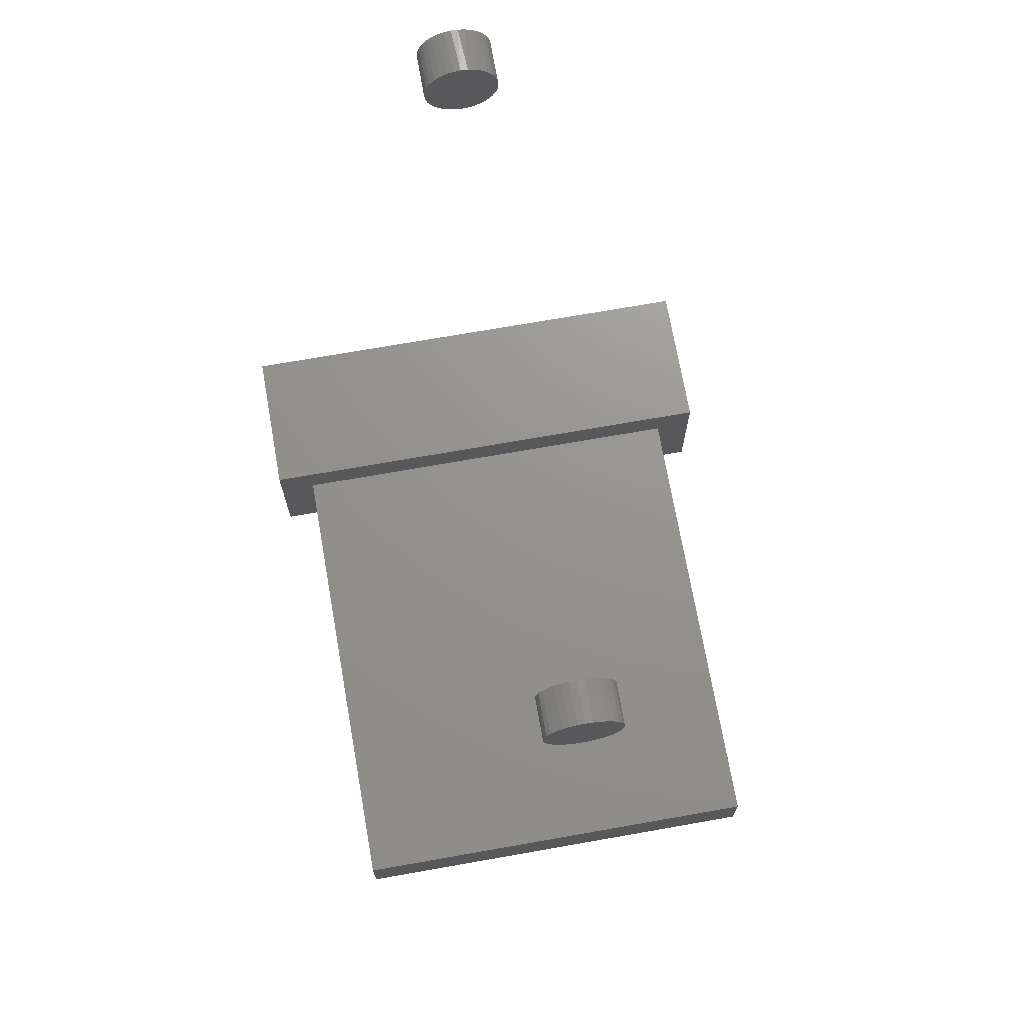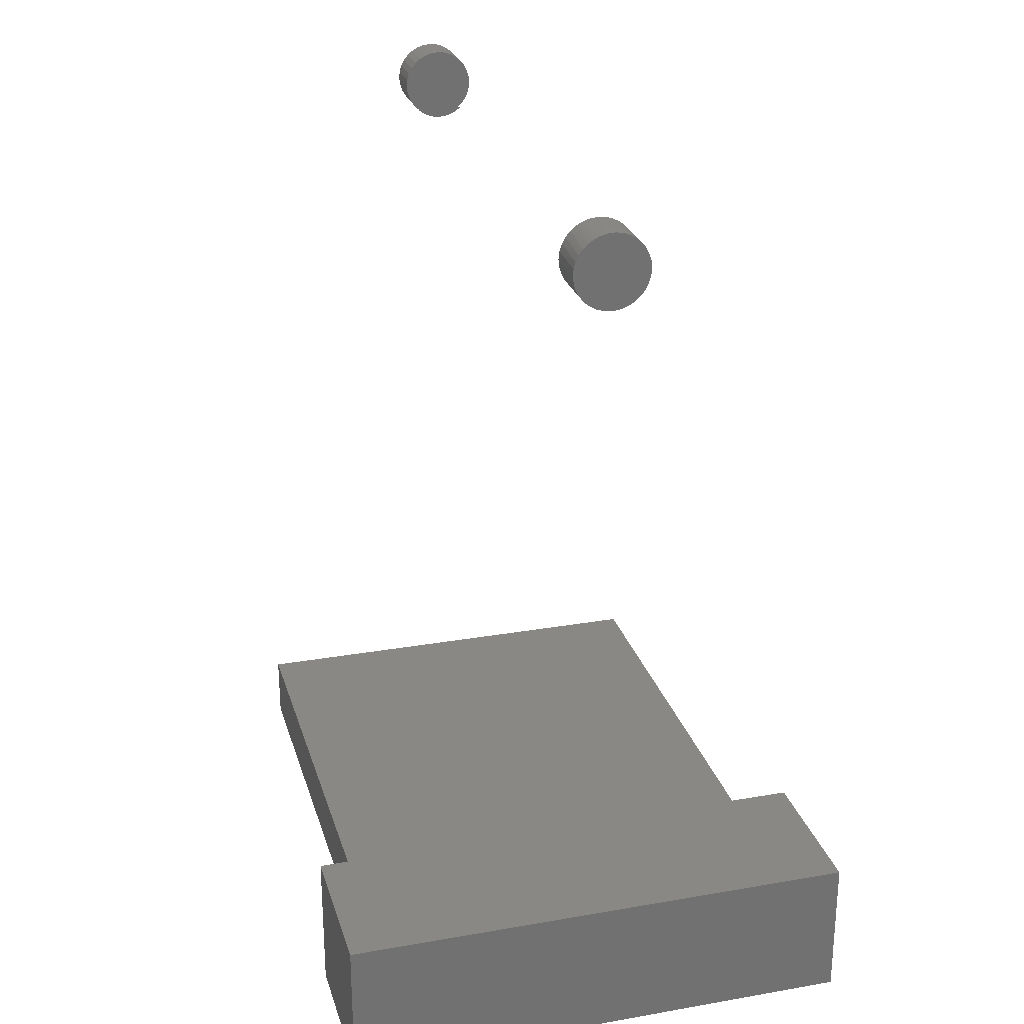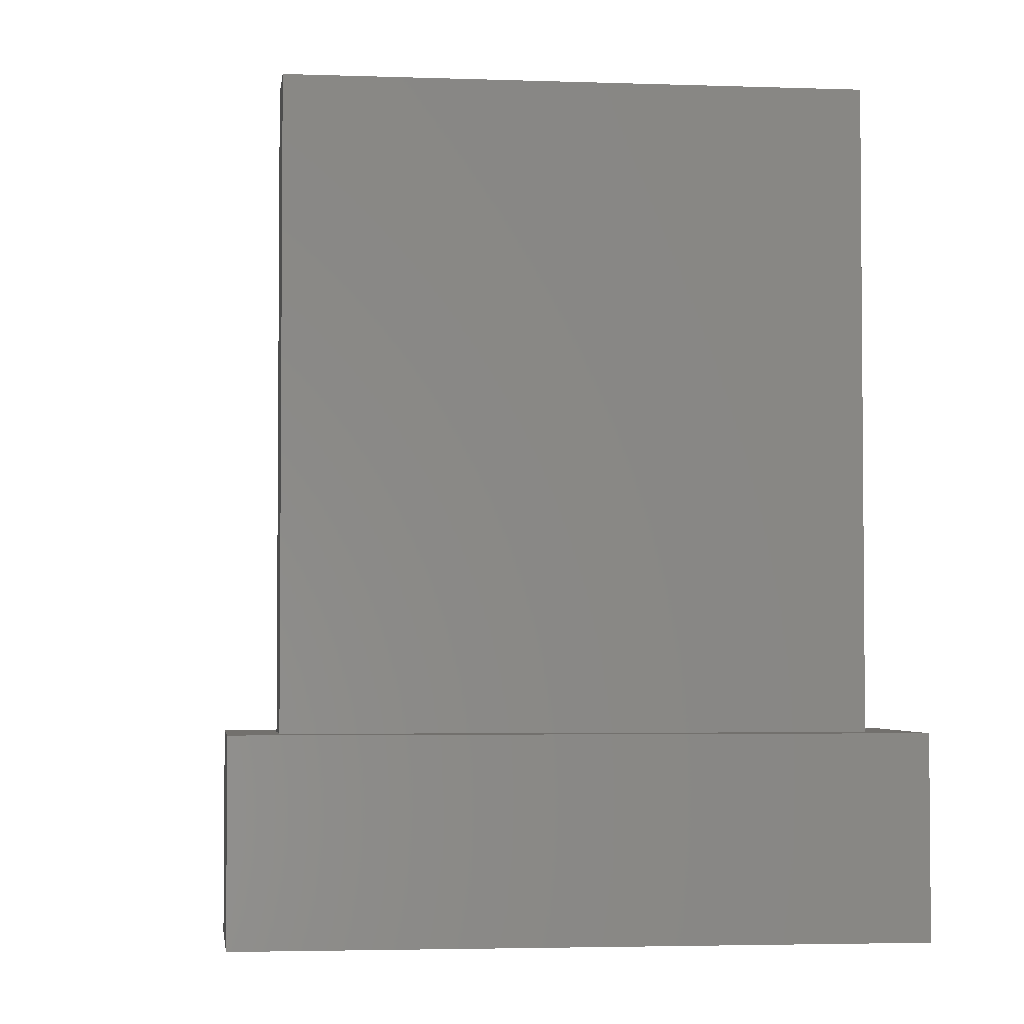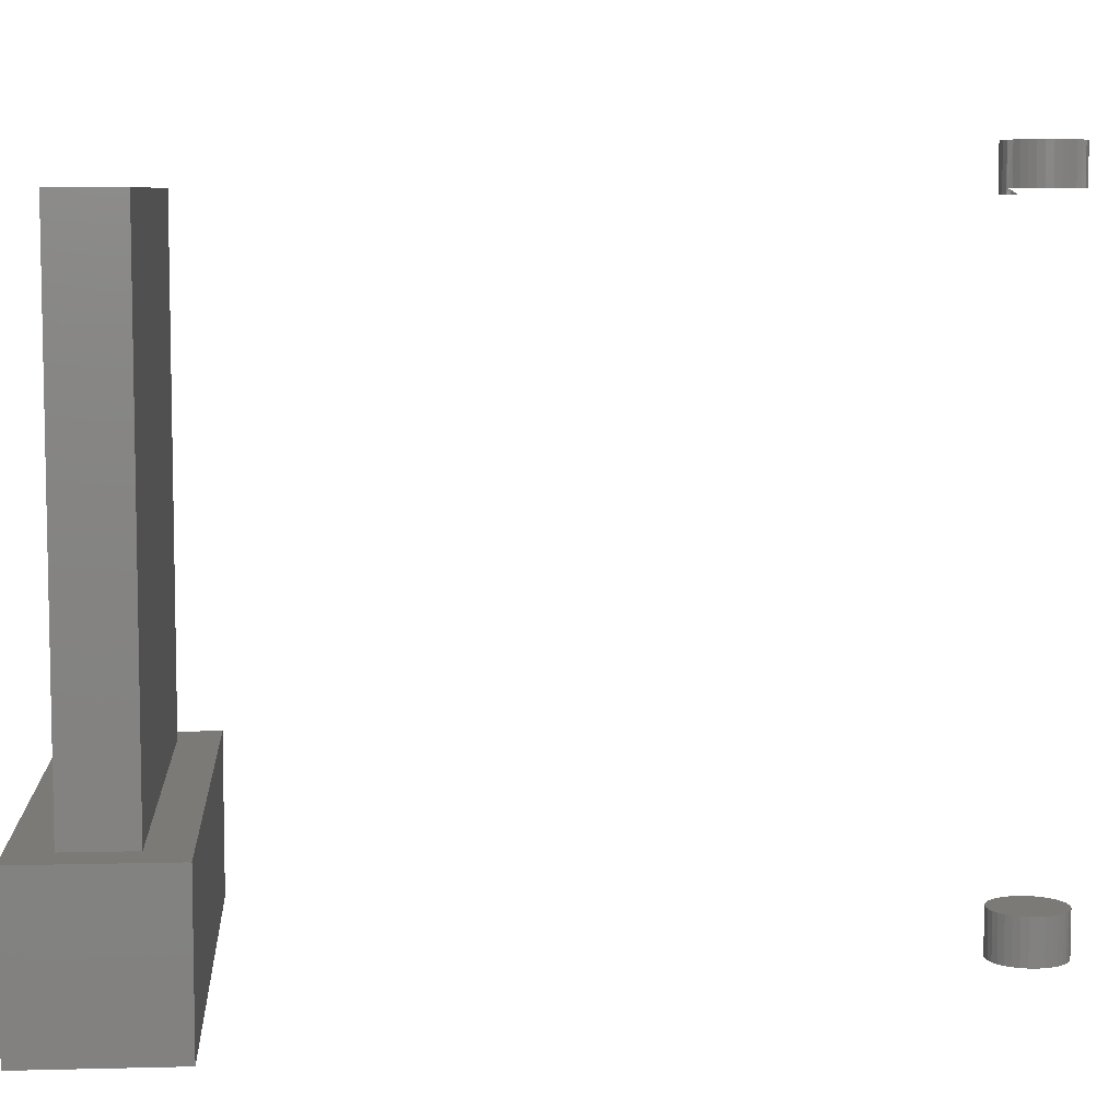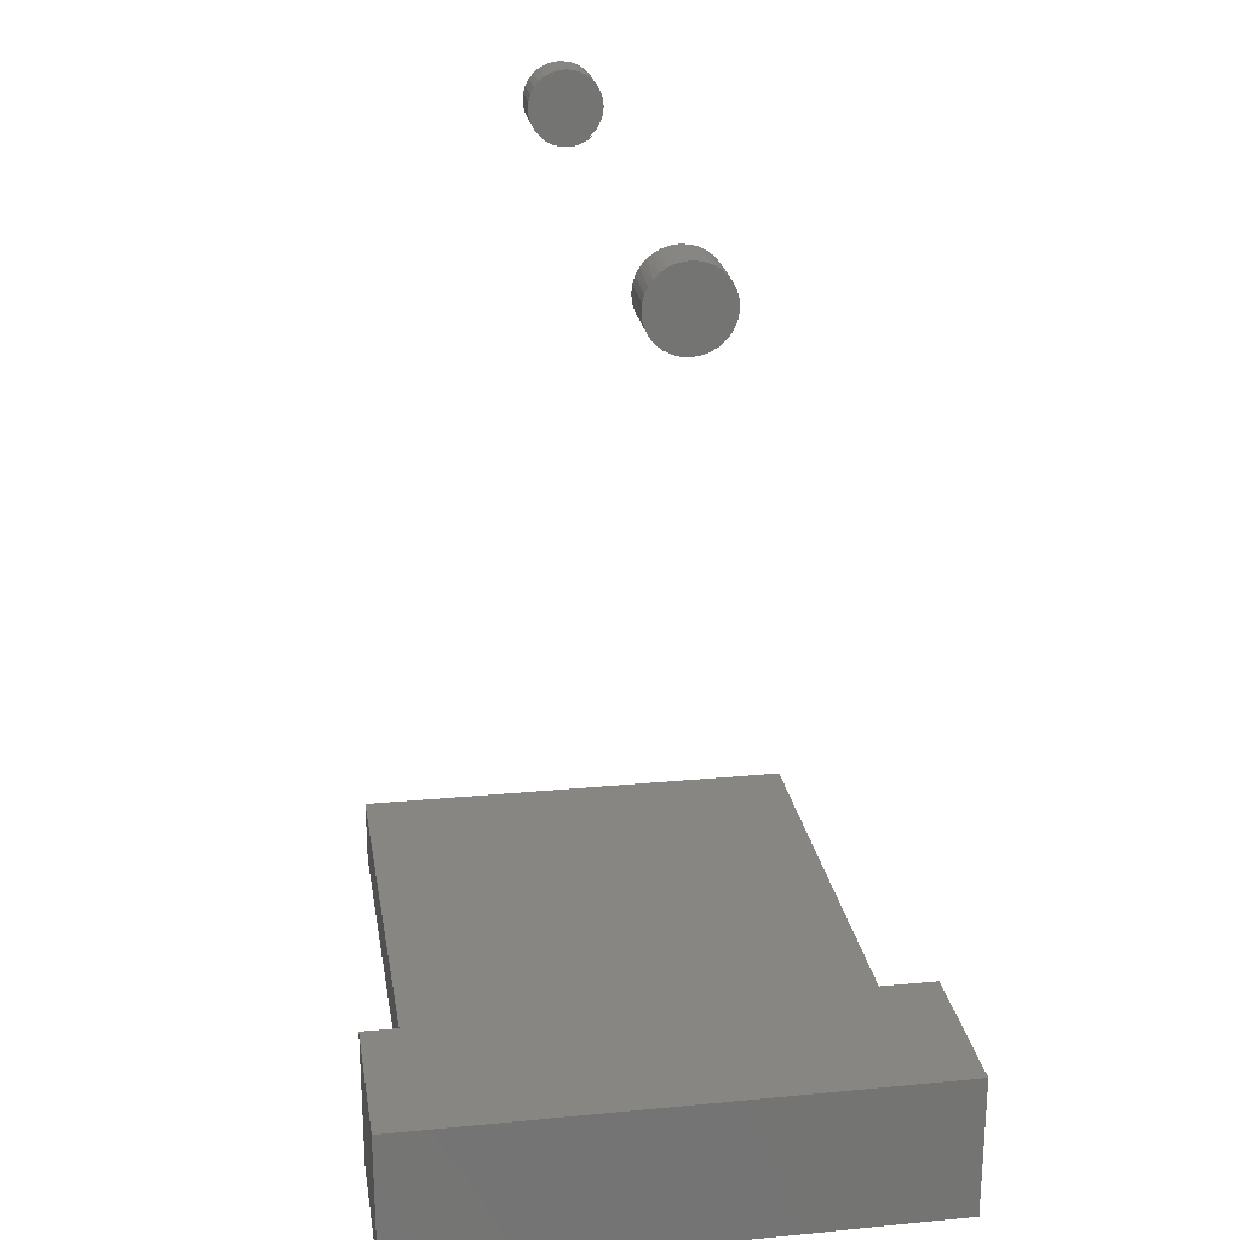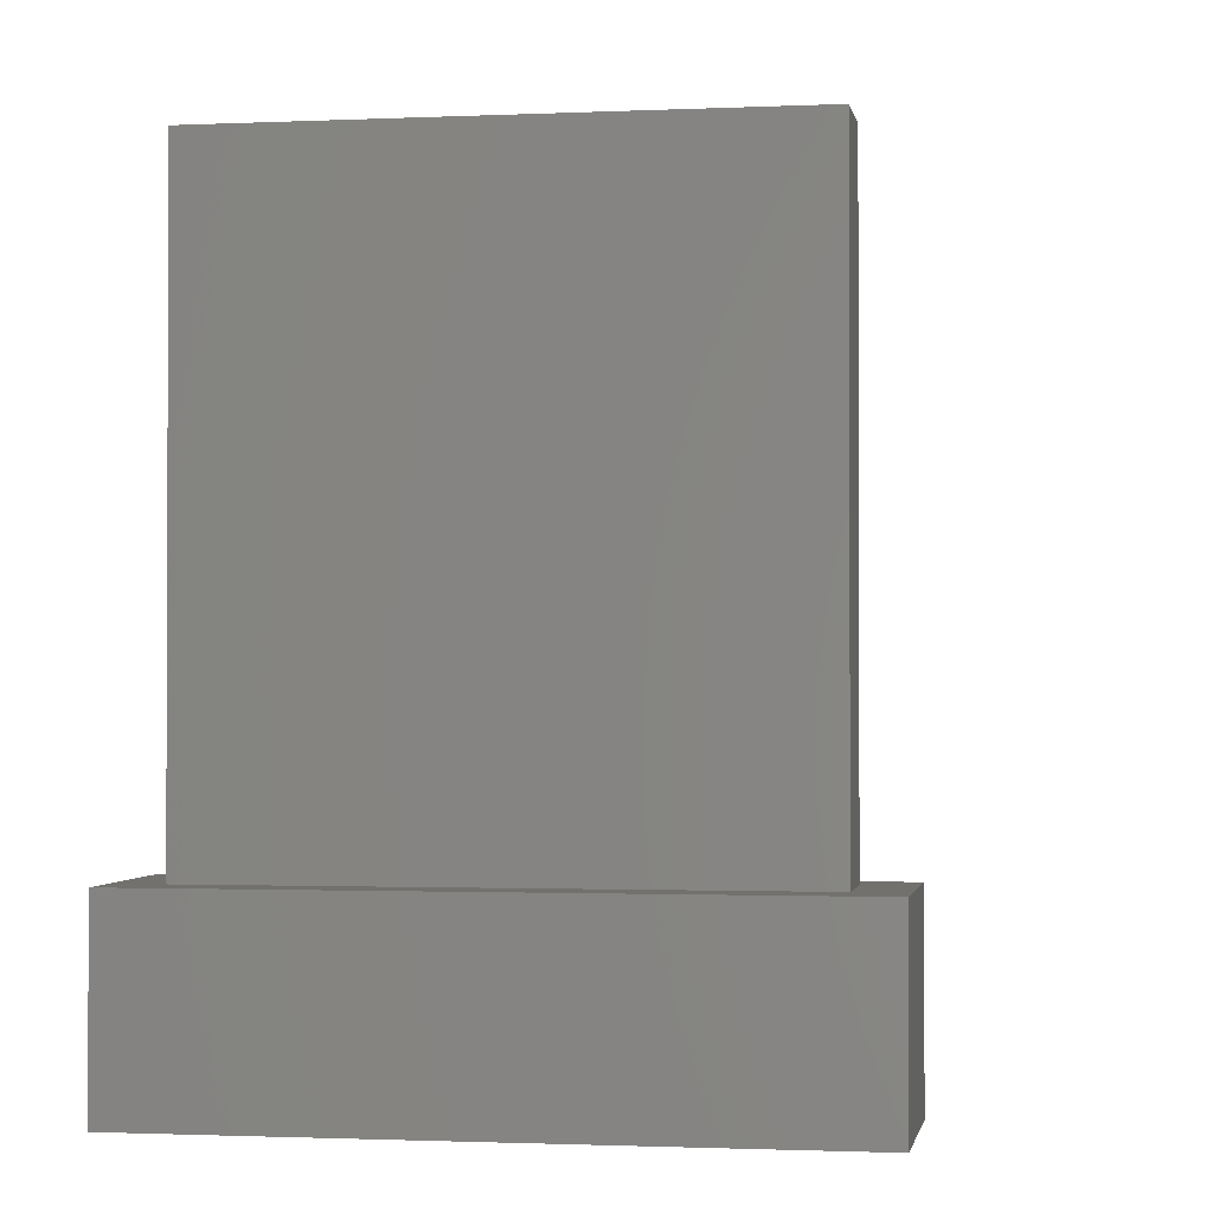
<metadata>
{"format":"stl","ext":"stl","renderer":"f3d","projection":"perspective","resolution":1024,"background":"white","views":[{"elev":71.3,"azim":-10.0,"up":"+Y"},{"elev":26.2,"azim":164.6,"up":"+Y"},{"elev":-3.3,"azim":-7.0,"up":"+Z"},{"elev":7.3,"azim":85.8,"up":"+Z"},{"elev":24.0,"azim":170.9,"up":"+Y"},{"elev":-1.4,"azim":9.7,"up":"+Z"}]}
</metadata>
<code>
# stl→obj: 164 verts, 312 faces
v 0.02532 0.4219 0.75
v 0.004441 0.431 0.7422
v -0.01644 0.4219 0.75
v 0.02964 0.424 0.7482
v -0.03031 0.431 0.7422
v -0.02564 0.4271 0.7455
v -0.02076 0.424 0.7482
v 0.03452 0.4271 0.7455
v 0.03919 0.431 0.7422
v -0.04688 0.4688 0.75
v -0.04297 0.4884 0.75
v -0.04593 0.459 0.75
v -0.04589 0.4788 0.75
v 0.05576 0.4688 0.75
v 0.05202 0.4495 0.75
v 0.05477 0.4788 0.75
v 0.05481 0.459 0.75
v -0.04314 0.4495 0.75
v -0.03823 0.4973 0.75
v -0.0386 0.4408 0.75
v -0.03184 0.505 0.75
v -0.03248 0.4331 0.75
v -0.02407 0.5114 0.75
v -0.025 0.4267 0.75
v 0.03388 0.4267 0.75
v 0.03295 0.5114 0.75
v 0.04073 0.505 0.75
v 0.04136 0.4331 0.75
v 0.04711 0.4973 0.75
v 0.04748 0.4408 0.75
v 0.05185 0.4884 0.75
v 0.01445 0.5191 0.75
v 0.02408 0.5162 0.75
v -0.0152 0.5162 0.75
v -0.00557 0.5191 0.75
v 0.004441 0.5201 0.75
v -0.04688 0.4688 0.8047
v -0.04589 0.4788 0.8047
v -0.04297 0.4884 0.8047
v -0.03823 0.4973 0.8047
v -0.03184 0.505 0.8047
v -0.02407 0.5114 0.8047
v -0.0152 0.5162 0.8047
v -0.00557 0.5191 0.8047
v 0.004441 0.5201 0.8047
v 0.01445 0.5191 0.8047
v 0.02408 0.5162 0.8047
v 0.03295 0.5114 0.8047
v 0.04073 0.505 0.8047
v 0.04711 0.4973 0.8047
v 0.05185 0.4884 0.8047
v 0.05477 0.4788 0.8047
v 0.05576 0.4688 0.8047
v 0.03161 0.4252 0.7422
v 0.02309 0.4209 0.7422
v 0.02408 0.4213 0.8047
v 0.01445 0.4184 0.8047
v 0.01393 0.4183 0.7422
v -0.00557 0.4184 0.8047
v -0.0152 0.4213 0.8047
v -0.01421 0.4209 0.7422
v -0.02407 0.4261 0.8047
v -0.03184 0.4325 0.8047
v -0.02273 0.4252 0.7422
v 0.03295 0.4261 0.8047
v 0.05477 0.4587 0.8047
v 0.05185 0.4491 0.8047
v 0.04711 0.4402 0.8047
v 0.04073 0.4325 0.8047
v 0.004441 0.4174 0.7422
v 0.004441 0.4174 0.8047
v -0.005048 0.4183 0.7422
v -0.04589 0.4587 0.8047
v -0.04297 0.4491 0.8047
v -0.03823 0.4402 0.8047
v -0.3125 -0.6484 0.05469
v 0.3125 -0.6484 0.05469
v -0.3125 -0.6484 0.75
v 0.3125 -0.6484 0.75
v 0.3125 -0.5563 0.05469
v 0.3125 -0.5563 0.75
v -0.3125 -0.5563 0.05469
v -0.3125 -0.5563 0.75
v 0.3672 -0.5016 0.05469
v 0.3672 -0.7031 0.05469
v -0.3672 -0.7031 0.05469
v -0.3672 -0.5016 0.05469
v 0.05576 0.4688 -0.1641
v 0.05576 0.4688 -0.1016
v 0.05477 0.4587 -0.1641
v 0.05477 0.4587 -0.1016
v 0.05185 0.4491 -0.1641
v 0.05185 0.4491 -0.1016
v 0.04711 0.4402 -0.1641
v 0.04711 0.4402 -0.1016
v 0.04073 0.4325 -0.1641
v 0.04073 0.4325 -0.1016
v 0.03295 0.4261 -0.1641
v 0.03295 0.4261 -0.1016
v 0.02408 0.4213 -0.1641
v 0.02408 0.4213 -0.1016
v 0.01445 0.4184 -0.1641
v 0.01445 0.4184 -0.1016
v 0.004441 0.4174 -0.1641
v 0.004441 0.4174 -0.1016
v -0.00557 0.4184 -0.1641
v -0.00557 0.4184 -0.1016
v -0.0152 0.4213 -0.1641
v -0.0152 0.4213 -0.1016
v -0.02407 0.4261 -0.1641
v -0.02407 0.4261 -0.1016
v -0.03184 0.4325 -0.1641
v -0.03184 0.4325 -0.1016
v -0.03823 0.4402 -0.1641
v -0.03823 0.4402 -0.1016
v -0.04297 0.4491 -0.1641
v -0.04297 0.4491 -0.1016
v -0.04589 0.4587 -0.1641
v -0.04589 0.4587 -0.1016
v -0.04688 0.4688 -0.1641
v -0.04688 0.4688 -0.1016
v -0.03823 0.4973 -0.1016
v -0.03184 0.505 -0.1016
v -0.03289 0.504 -0.1641
v -0.02561 0.5103 -0.1641
v -0.02407 0.5114 -0.1016
v -0.01725 0.5153 -0.1641
v -0.0152 0.5162 -0.1016
v -0.008128 0.5185 -0.1641
v -0.00557 0.5191 -0.1016
v 0.001446 0.52 -0.1641
v 0.004441 0.5201 -0.1016
v 0.01113 0.5196 -0.1641
v 0.01445 0.5191 -0.1016
v 0.02057 0.5175 -0.1641
v 0.02408 0.5162 -0.1016
v 0.03295 0.5114 -0.1016
v 0.04073 0.505 -0.1016
v 0.03694 0.5085 -0.1641
v 0.04342 0.5021 -0.1641
v 0.04711 0.4973 -0.1016
v 0.04869 0.4947 -0.1641
v 0.05185 0.4884 -0.1016
v 0.05257 0.4865 -0.1641
v 0.05477 0.4788 -0.1016
v 0.02944 0.5136 -0.1641
v -0.04596 0.4784 -0.1641
v -0.04589 0.4788 -0.1016
v -0.04325 0.4877 -0.1641
v -0.04297 0.4884 -0.1016
v -0.03884 0.4963 -0.1641
v 0.05495 0.4778 -0.1641
v -0.3672 -0.7031 -0.1641
v 0.3672 -0.7031 -0.1641
v 0.3672 -0.5016 -0.1641
v -0.3672 -0.5016 -0.1641
v -0.3047 -0.6406 -0.1016
v -0.3047 -0.6406 -0.007812
v 0.3047 -0.6406 -0.1016
v 0.3047 -0.6406 -0.007812
v 0.3047 -0.5641 -0.007812
v 0.3047 -0.5641 -0.1016
v -0.3047 -0.5641 -0.1016
v -0.3047 -0.5641 -0.007812
f 1 2 3
f 1 4 2
f 5 6 2
f 2 6 7
f 3 2 7
f 2 4 8
f 9 2 8
f 10 11 12
f 10 13 11
f 14 15 16
f 14 17 15
f 12 11 18
f 18 11 19
f 18 19 20
f 20 19 21
f 20 21 22
f 22 21 23
f 22 23 24
f 25 26 27
f 25 27 28
f 28 27 29
f 28 29 30
f 30 29 31
f 30 31 15
f 15 31 16
f 1 32 33
f 1 33 26
f 1 26 25
f 3 24 23
f 3 23 34
f 3 34 35
f 3 35 36
f 3 36 32
f 3 32 1
f 10 37 13
f 13 37 38
f 13 38 11
f 11 38 39
f 11 39 19
f 19 39 40
f 19 40 21
f 21 40 41
f 21 41 23
f 23 41 42
f 23 42 34
f 34 42 43
f 34 43 35
f 35 43 44
f 35 44 36
f 36 44 45
f 36 45 32
f 32 45 46
f 32 46 33
f 33 46 47
f 33 47 26
f 26 47 48
f 26 48 27
f 27 48 49
f 27 49 29
f 29 49 50
f 29 50 31
f 31 50 51
f 31 51 16
f 16 51 52
f 16 52 14
f 14 52 53
f 9 8 54
f 8 4 54
f 55 54 4
f 55 56 57
f 55 57 58
f 59 60 61
f 24 62 63
f 61 7 64
f 64 7 6
f 5 64 6
f 1 25 65
f 1 65 56
f 1 56 55
f 1 55 4
f 3 7 61
f 3 61 60
f 3 60 62
f 3 62 24
f 14 53 17
f 17 53 66
f 17 66 15
f 15 66 67
f 15 67 30
f 30 67 68
f 30 68 28
f 28 68 69
f 28 69 25
f 25 69 65
f 58 57 70
f 70 57 71
f 70 71 72
f 72 71 59
f 72 59 61
f 37 10 73
f 73 10 12
f 73 12 74
f 74 12 18
f 74 18 75
f 75 18 20
f 75 20 63
f 63 20 22
f 63 22 24
f 54 64 9
f 64 2 9
f 2 64 5
f 61 64 54
f 55 61 54
f 72 61 55
f 70 72 55
f 58 70 55
f 76 77 78
f 78 77 79
f 77 80 79
f 79 80 81
f 80 82 81
f 81 82 83
f 82 76 83
f 83 76 78
f 84 80 85
f 85 80 77
f 85 77 86
f 86 77 76
f 86 76 87
f 87 76 82
f 87 82 84
f 84 82 80
f 78 79 83
f 83 79 81
f 88 89 90
f 90 89 91
f 90 91 92
f 92 91 93
f 92 93 94
f 94 93 95
f 94 95 96
f 96 95 97
f 96 97 98
f 98 97 99
f 98 99 100
f 100 99 101
f 100 101 102
f 102 101 103
f 102 103 104
f 104 103 105
f 104 105 106
f 106 105 107
f 106 107 108
f 108 107 109
f 108 109 110
f 110 109 111
f 110 111 112
f 112 111 113
f 112 113 114
f 114 113 115
f 114 115 116
f 116 115 117
f 116 117 118
f 118 117 119
f 118 119 120
f 120 119 121
f 122 123 124
f 125 124 123
f 123 126 125
f 127 125 126
f 126 128 127
f 129 127 128
f 128 130 129
f 131 129 130
f 130 132 131
f 133 131 132
f 132 134 133
f 135 133 134
f 134 136 135
f 137 138 139
f 139 138 140
f 140 138 141
f 140 141 142
f 142 141 143
f 142 143 144
f 144 143 145
f 146 135 136
f 146 136 137
f 146 137 139
f 120 121 147
f 147 121 148
f 147 148 149
f 149 148 150
f 149 150 151
f 151 150 122
f 151 122 124
f 89 88 145
f 145 88 152
f 145 152 144
f 121 117 148
f 121 119 117
f 89 143 91
f 89 145 143
f 91 143 93
f 93 143 141
f 93 141 95
f 95 141 138
f 95 138 97
f 97 138 137
f 97 137 99
f 99 137 136
f 99 136 101
f 101 136 134
f 101 134 103
f 107 128 109
f 109 128 126
f 109 126 111
f 111 126 123
f 111 123 113
f 113 123 122
f 113 122 115
f 115 122 150
f 115 150 117
f 117 150 148
f 103 134 105
f 105 134 132
f 105 132 107
f 107 132 130
f 107 130 128
f 90 144 88
f 144 152 88
f 147 116 120
f 116 118 120
f 92 144 90
f 142 144 92
f 94 142 92
f 140 142 94
f 96 140 94
f 139 140 96
f 98 139 96
f 135 100 102
f 102 133 135
f 133 102 104
f 104 131 133
f 131 104 106
f 106 129 131
f 129 106 108
f 108 127 129
f 127 108 110
f 110 125 127
f 125 110 112
f 112 124 125
f 151 124 112
f 114 151 112
f 149 151 114
f 116 149 114
f 147 149 116
f 146 139 98
f 146 98 100
f 146 100 135
f 45 44 43
f 46 45 43
f 46 43 47
f 47 43 42
f 47 42 48
f 48 42 41
f 48 41 49
f 49 41 40
f 49 40 50
f 50 40 39
f 50 39 51
f 51 39 38
f 51 38 52
f 66 74 67
f 67 74 75
f 67 75 68
f 68 75 63
f 68 63 69
f 69 63 62
f 69 62 65
f 65 62 60
f 65 60 56
f 56 60 59
f 56 59 71
f 56 71 57
f 52 38 53
f 53 38 37
f 53 37 66
f 66 37 73
f 66 73 74
f 153 154 86
f 86 154 85
f 85 154 84
f 84 154 155
f 155 156 84
f 84 156 87
f 87 156 86
f 86 156 153
f 156 155 153
f 153 155 154
f 157 158 159
f 159 158 160
f 160 161 159
f 159 161 162
f 162 161 163
f 163 161 164
f 164 158 163
f 163 158 157
f 164 161 158
f 158 161 160
f 163 157 162
f 162 157 159

</code>
